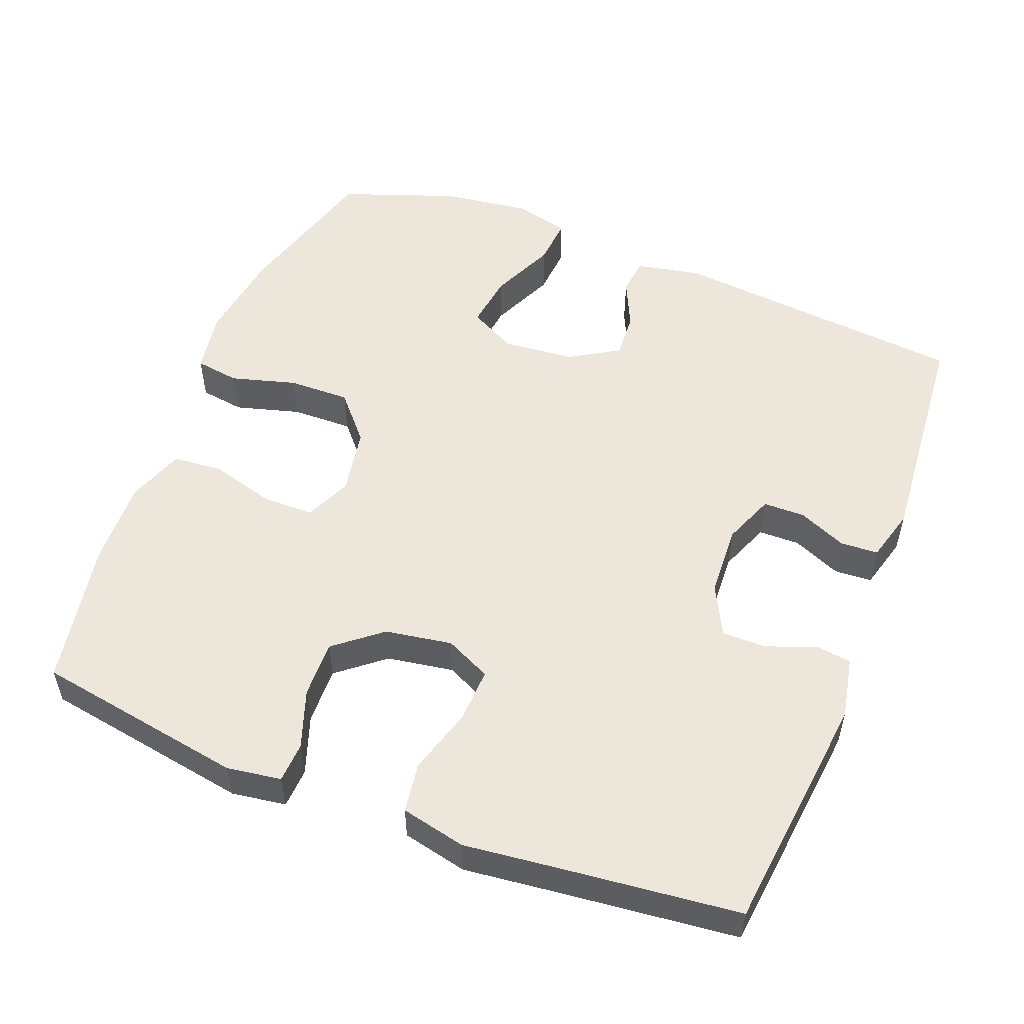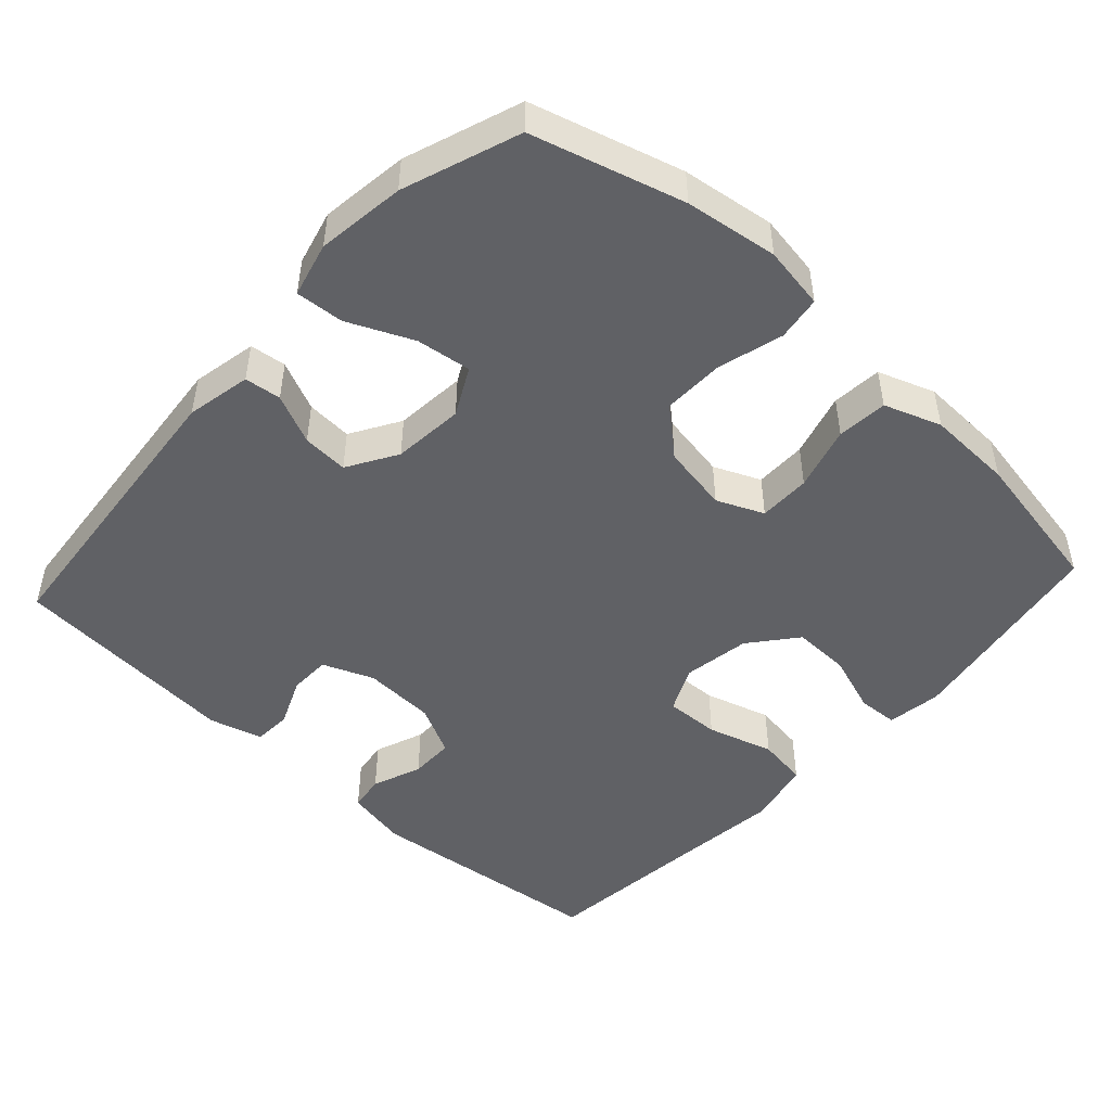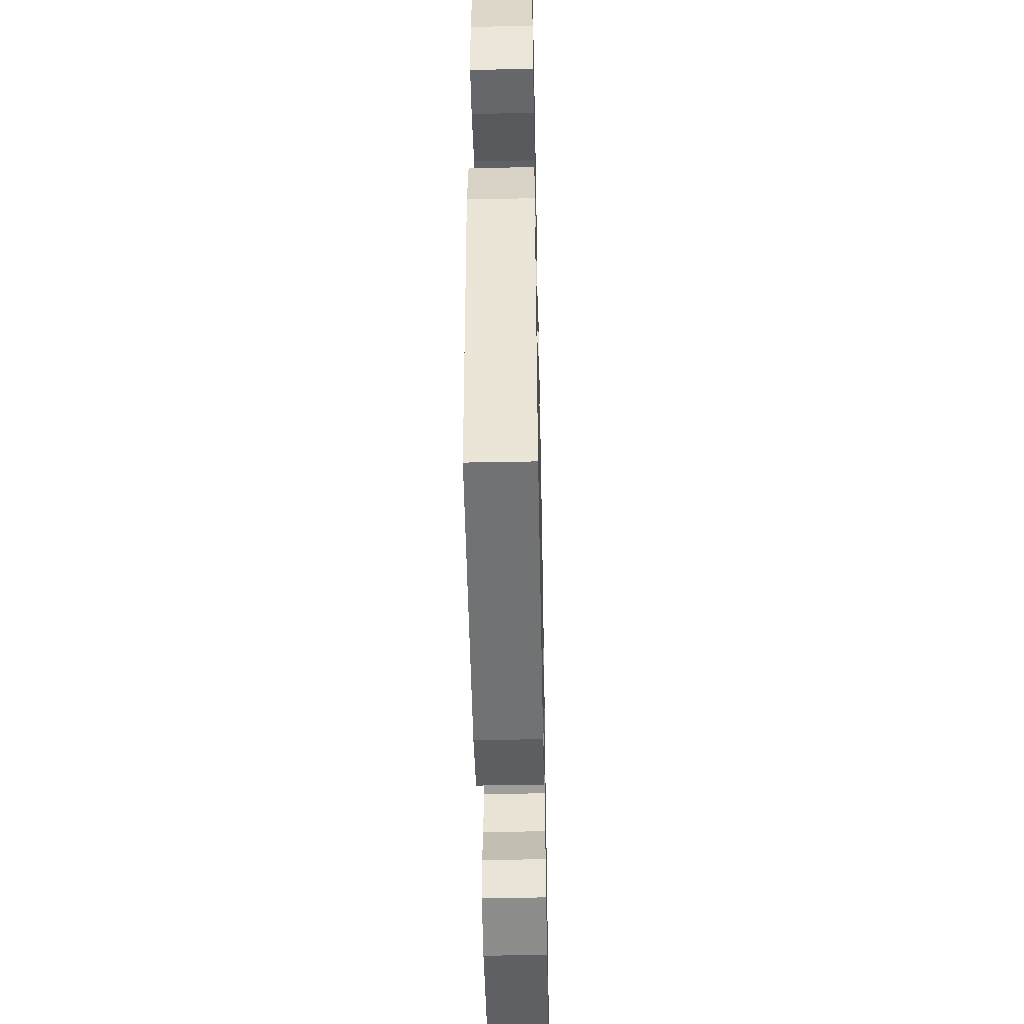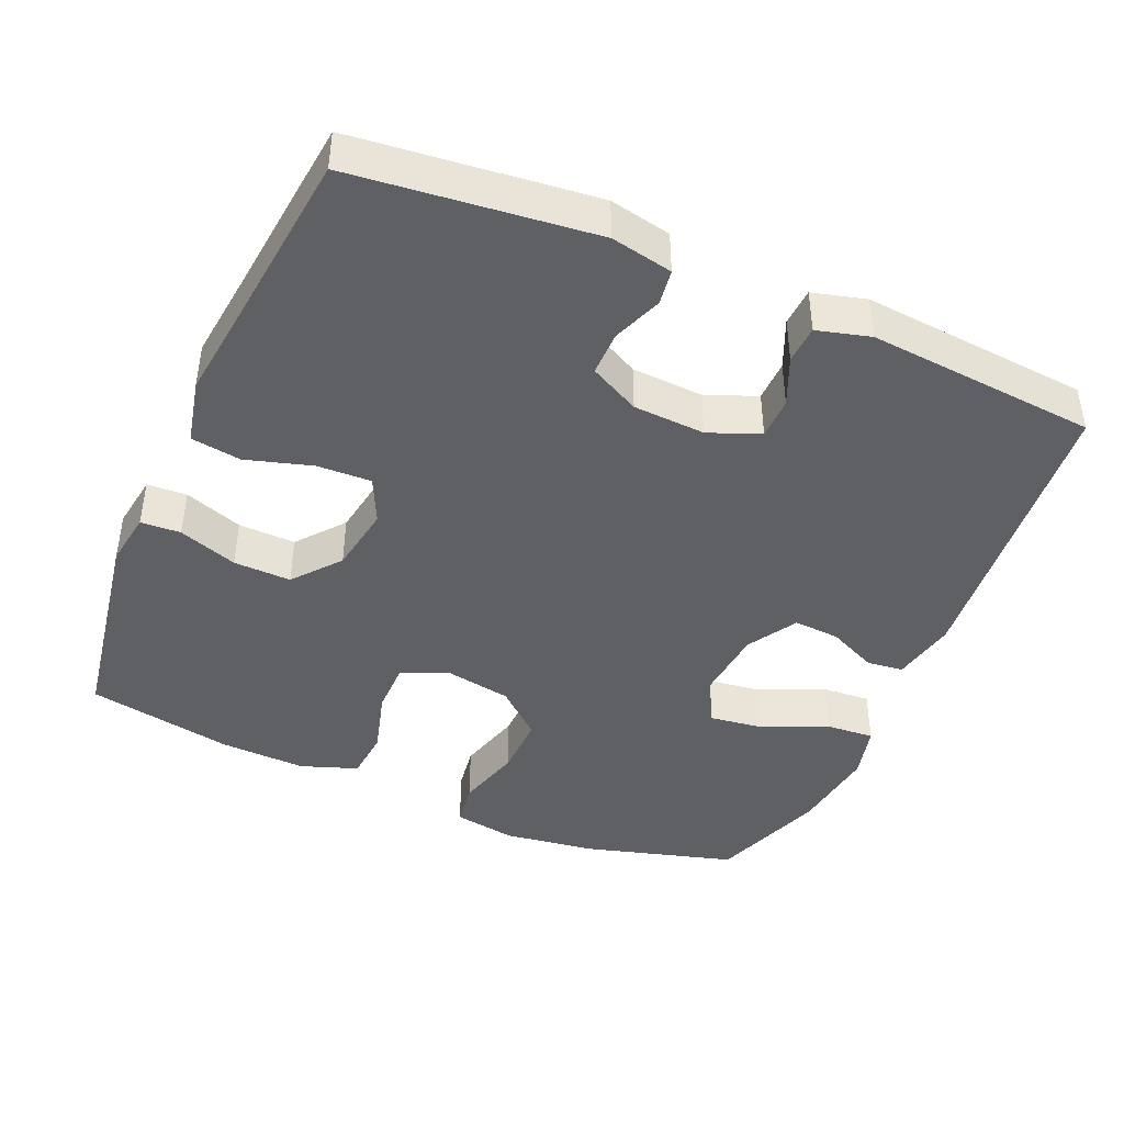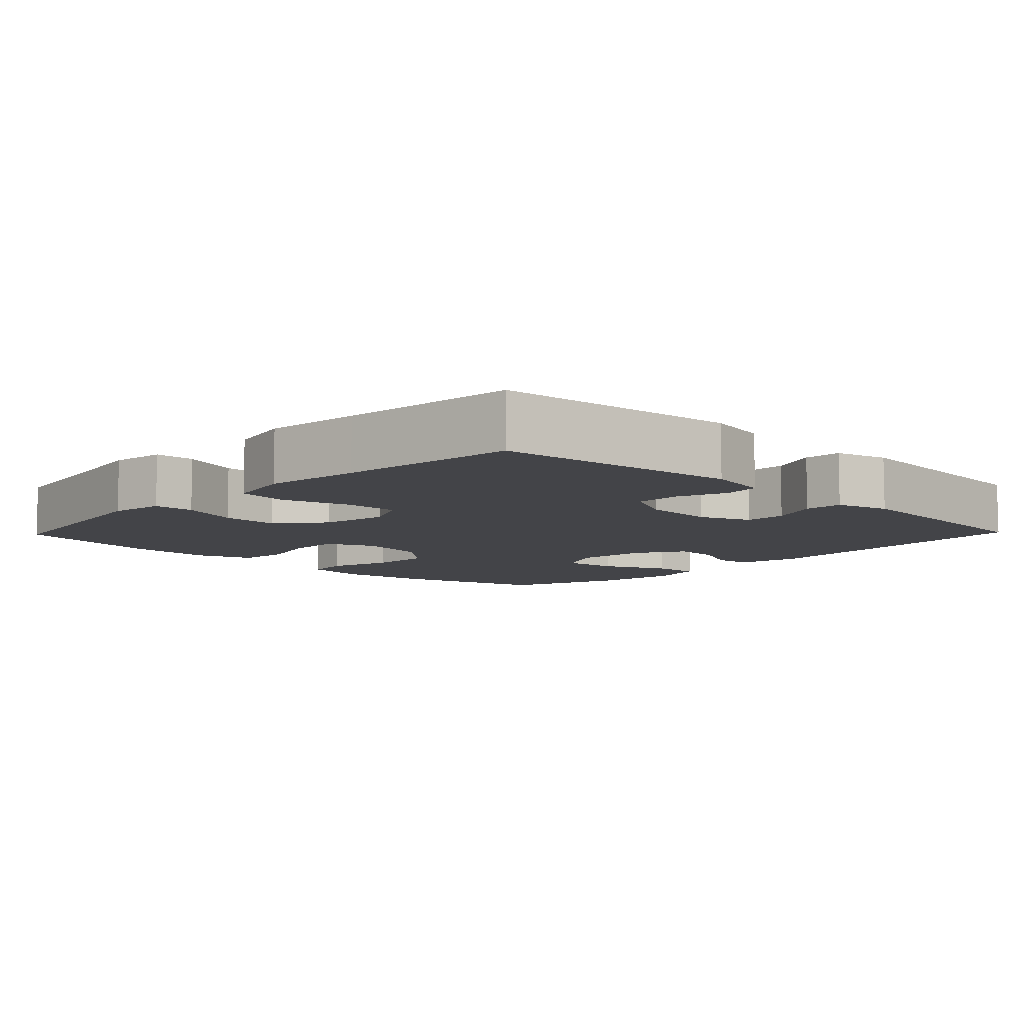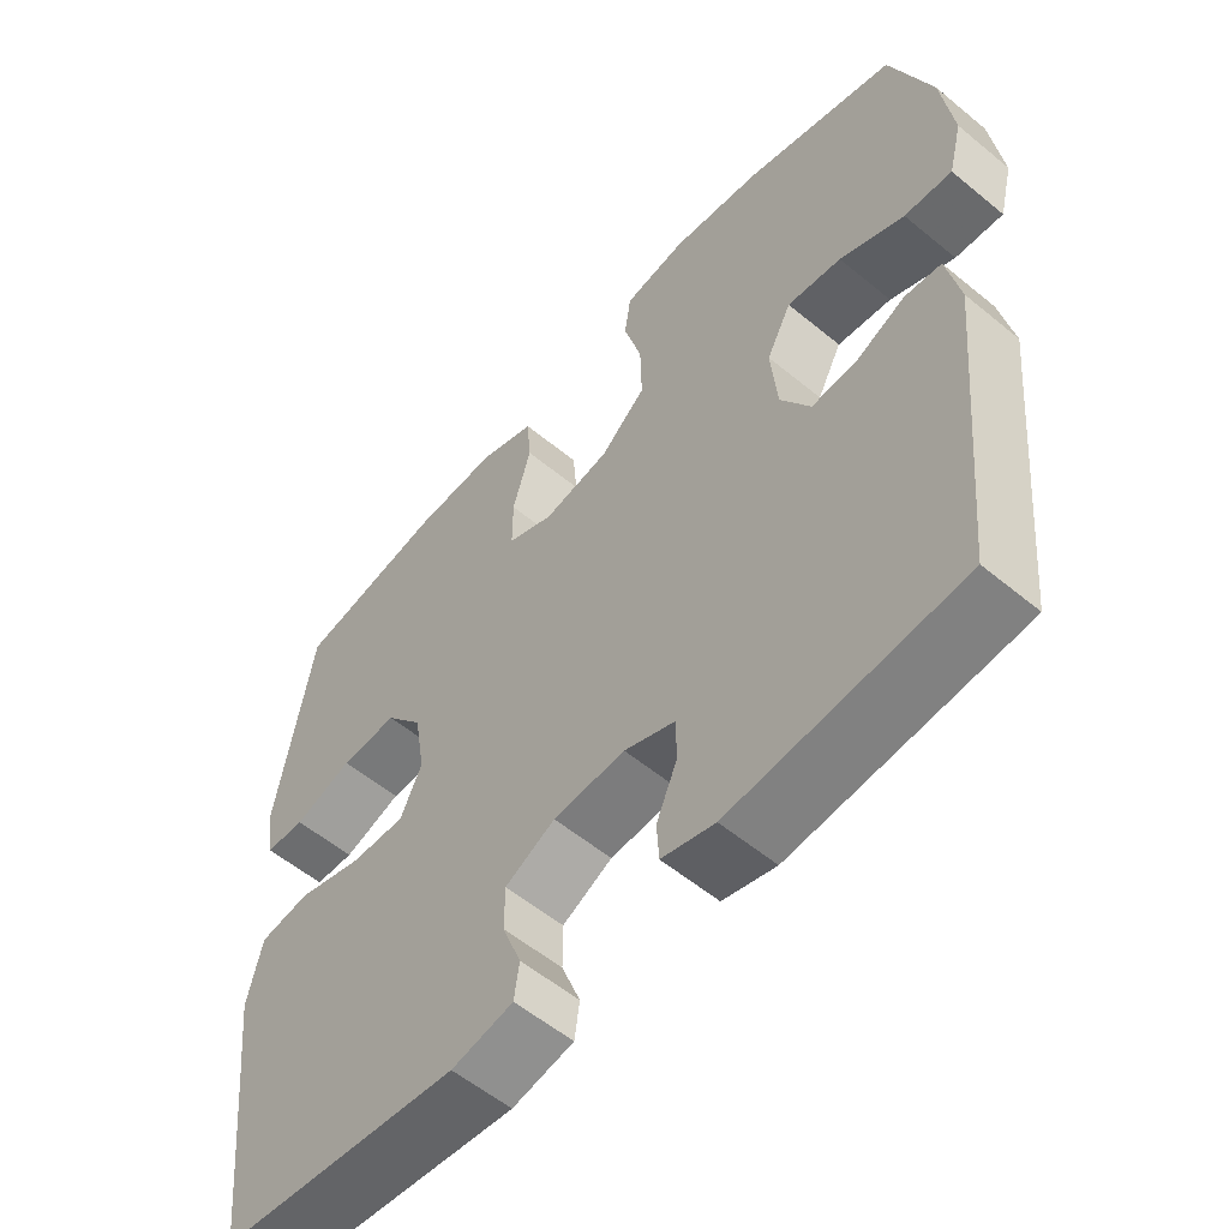
<metadata>
{"format":"obj","ext":"obj","renderer":"f3d","projection":"perspective","resolution":1024,"background":"white","views":[{"elev":53.3,"azim":111.3,"up":"+Y"},{"elev":-48.4,"azim":-42.5,"up":"+Y"},{"elev":-49.1,"azim":91.2,"up":"+Z"},{"elev":-43.2,"azim":156.5,"up":"+Y"},{"elev":-8.2,"azim":136.0,"up":"+Y"},{"elev":-56.5,"azim":-130.8,"up":"+Z"}]}
</metadata>
<code>
v -0.5 0.07 0.5
v -0.293 0.07 0.559
v -0.166 0.07 0.577
v -0.08 0.07 0.563
v -0.071 0.07 0.502
v -0.096 0.07 0.413
v -0.098 0.07 0.328
v -0.035 0.07 0.273
v 0.057 0.07 0.257
v 0.121 0.07 0.285
v 0.121 0.07 0.356
v 0.096 0.07 0.444
v 0.102 0.07 0.513
v 0.18 0.07 0.541
v 0.298 0.07 0.537
v 0.5 0.07 0.5
v 0.549 0.07 0.211
v 0.538 0.07 0.136
v 0.483 0.07 0.133
v 0.402 0.07 0.161
v 0.323 0.07 0.163
v 0.271 0.07 0.099
v 0.256 0.07 0.007
v 0.286 0.07 -0.056
v 0.361 0.07 -0.053
v 0.452 0.07 -0.026
v 0.521 0.07 -0.036
v 0.541 0.07 -0.125
v 0.526 0.07 -0.258
v 0.5 0.07 -0.5
v 0.168 0.07 -0.537
v 0.083 0.07 -0.52
v 0.076 0.07 -0.471
v 0.102 0.07 -0.403
v 0.102 0.07 -0.342
v 0.033 0.07 -0.307
v -0.066 0.07 -0.302
v -0.136 0.07 -0.33
v -0.137 0.07 -0.387
v -0.108 0.07 -0.454
v -0.111 0.07 -0.506
v -0.184 0.07 -0.526
v -0.5 0.07 -0.5
v -0.539 0.07 -0.091
v -0.521 0.07 -0.002
v -0.471 0.07 0.004
v -0.403 0.07 -0.027
v -0.34 0.07 -0.031
v -0.299 0.07 0.037
v -0.29 0.07 0.135
v -0.324 0.07 0.2
v -0.399 0.07 0.19
v -0.488 0.07 0.15
v -0.554 0.07 0.145
v -0.573 0.07 0.22
v -0.557 0.07 0.341
v -0.5 0 0.5
v -0.293 0 0.559
v -0.166 0 0.577
v -0.08 0 0.563
v -0.071 0 0.502
v -0.096 0 0.413
v -0.098 0 0.328
v -0.035 0 0.273
v 0.057 0 0.257
v 0.121 0 0.285
v 0.121 0 0.356
v 0.096 0 0.444
v 0.102 0 0.513
v 0.18 0 0.541
v 0.298 0 0.537
v 0.5 0 0.5
v 0.549 0 0.211
v 0.538 0 0.136
v 0.483 0 0.133
v 0.402 0 0.161
v 0.323 0 0.163
v 0.271 0 0.099
v 0.256 0 0.007
v 0.286 0 -0.056
v 0.361 0 -0.053
v 0.452 0 -0.026
v 0.521 0 -0.036
v 0.541 0 -0.125
v 0.526 0 -0.258
v 0.5 0 -0.5
v 0.168 0 -0.537
v 0.083 0 -0.52
v 0.076 0 -0.471
v 0.102 0 -0.403
v 0.102 0 -0.342
v 0.033 0 -0.307
v -0.066 0 -0.302
v -0.136 0 -0.33
v -0.137 0 -0.387
v -0.108 0 -0.454
v -0.111 0 -0.506
v -0.184 0 -0.526
v -0.5 0 -0.5
v -0.539 0 -0.091
v -0.521 0 -0.002
v -0.471 0 0.004
v -0.403 0 -0.027
v -0.34 0 -0.031
v -0.299 0 0.037
v -0.29 0 0.135
v -0.324 0 0.2
v -0.399 0 0.19
v -0.488 0 0.15
v -0.554 0 0.145
v -0.573 0 0.22
v -0.557 0 0.341
f 4 5 6
f 3 4 6
f 2 3 6
f 1 2 6
f 56 1 6
f 55 56 6
f 54 55 6
f 53 54 6
f 52 53 6
f 51 52 6 7
f 50 51 7 8
f 49 50 8 9
f 48 49 9 10
f 45 46 47
f 44 45 47
f 43 44 47
f 42 43 47
f 41 42 47
f 40 41 47
f 39 40 47
f 38 39 47 48
f 37 38 48 10
f 32 33 34
f 31 32 34
f 30 31 34
f 29 30 34
f 29 34 35
f 28 29 35
f 27 28 35
f 26 27 35
f 25 26 35
f 24 25 35 36
f 18 19 20
f 17 18 20
f 16 17 20
f 15 16 20
f 14 15 20
f 13 14 20
f 12 13 20
f 11 12 20
f 10 11 20 21
f 36 37 10
f 24 36 10
f 23 24 10
f 10 21 22
f 10 22 23
f 62 61 60
f 62 60 59
f 62 59 58
f 62 58 57
f 62 57 112
f 62 112 111
f 62 111 110
f 62 110 109
f 62 109 108
f 63 62 108 107
f 64 63 107 106
f 65 64 106 105
f 66 65 105 104
f 103 102 101
f 103 101 100
f 103 100 99
f 103 99 98
f 103 98 97
f 103 97 96
f 103 96 95
f 104 103 95 94
f 66 104 94 93
f 90 89 88
f 90 88 87
f 90 87 86
f 90 86 85
f 91 90 85
f 91 85 84
f 91 84 83
f 91 83 82
f 91 82 81
f 92 91 81 80
f 76 75 74
f 76 74 73
f 76 73 72
f 76 72 71
f 76 71 70
f 76 70 69
f 76 69 68
f 76 68 67
f 77 76 67 66
f 66 93 92
f 66 92 80
f 66 80 79
f 78 77 66
f 79 78 66
f 1 57 58 2
f 2 58 59 3
f 3 59 60 4
f 4 60 61 5
f 5 61 62 6
f 6 62 63 7
f 7 63 64 8
f 8 64 65 9
f 9 65 66 10
f 10 66 67 11
f 11 67 68 12
f 12 68 69 13
f 13 69 70 14
f 14 70 71 15
f 15 71 72 16
f 16 72 73 17
f 17 73 74 18
f 18 74 75 19
f 19 75 76 20
f 20 76 77 21
f 21 77 78 22
f 22 78 79 23
f 23 79 80 24
f 24 80 81 25
f 25 81 82 26
f 26 82 83 27
f 27 83 84 28
f 28 84 85 29
f 29 85 86 30
f 30 86 87 31
f 31 87 88 32
f 32 88 89 33
f 33 89 90 34
f 34 90 91 35
f 35 91 92 36
f 36 92 93 37
f 37 93 94 38
f 38 94 95 39
f 39 95 96 40
f 40 96 97 41
f 41 97 98 42
f 42 98 99 43
f 43 99 100 44
f 44 100 101 45
f 45 101 102 46
f 46 102 103 47
f 47 103 104 48
f 48 104 105 49
f 49 105 106 50
f 50 106 107 51
f 51 107 108 52
f 52 108 109 53
f 53 109 110 54
f 54 110 111 55
f 55 111 112 56
f 56 112 57 1

</code>
